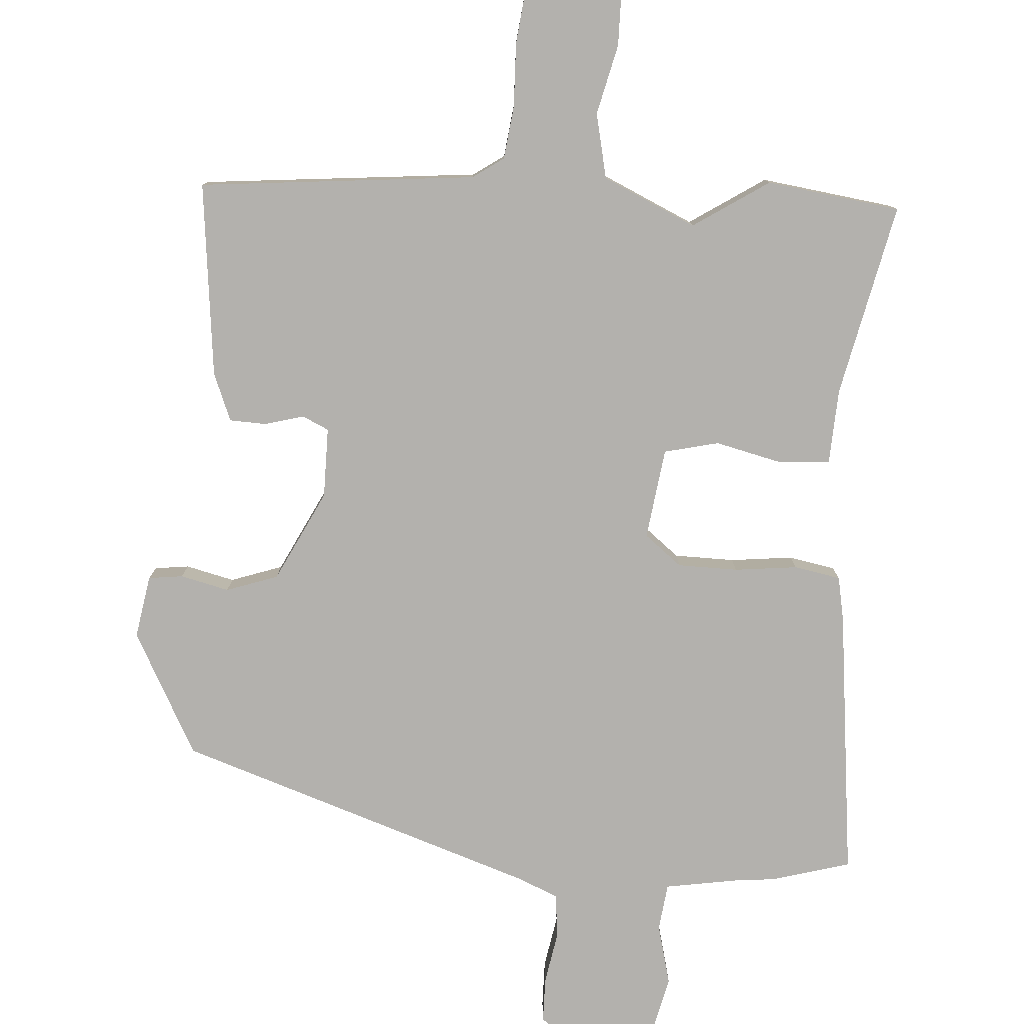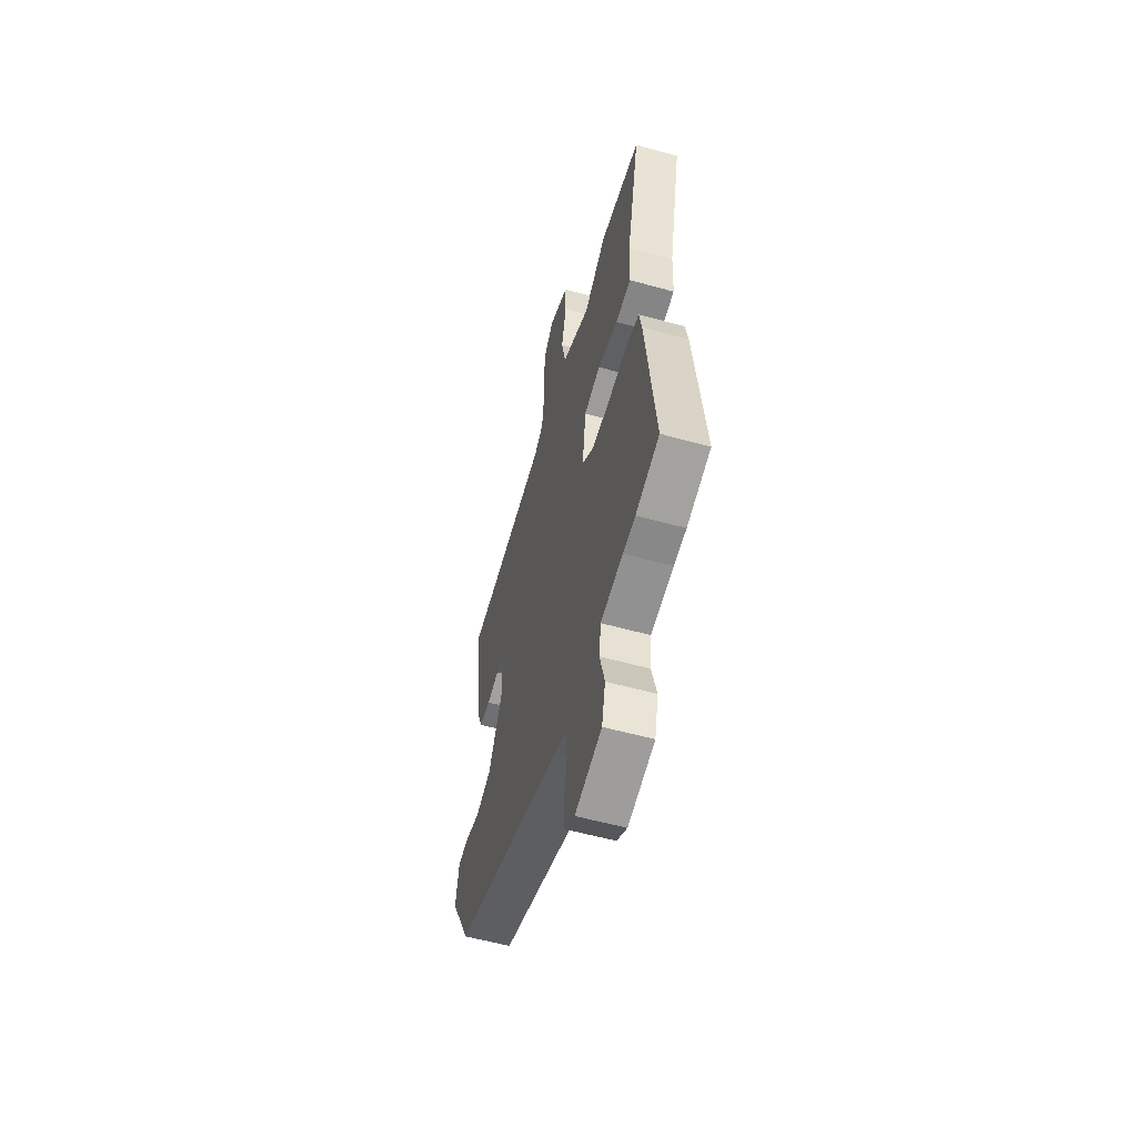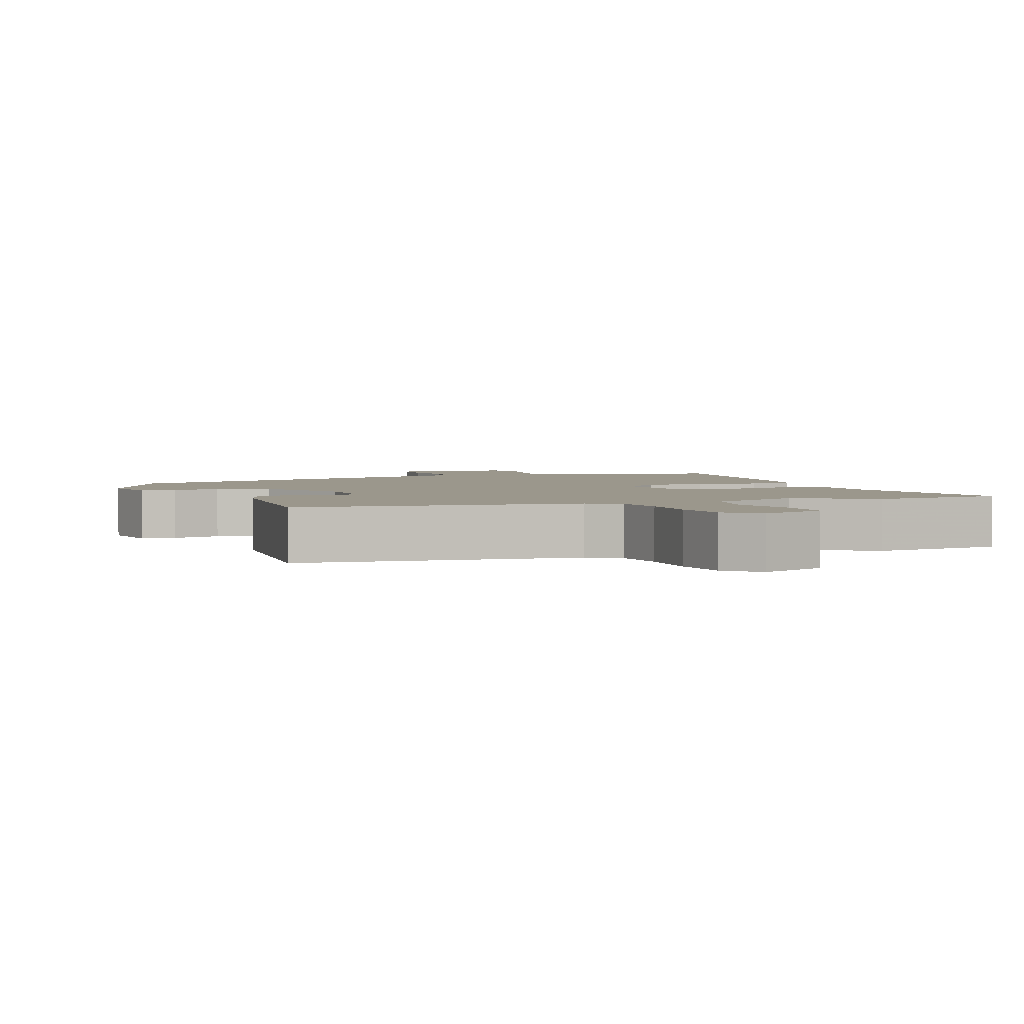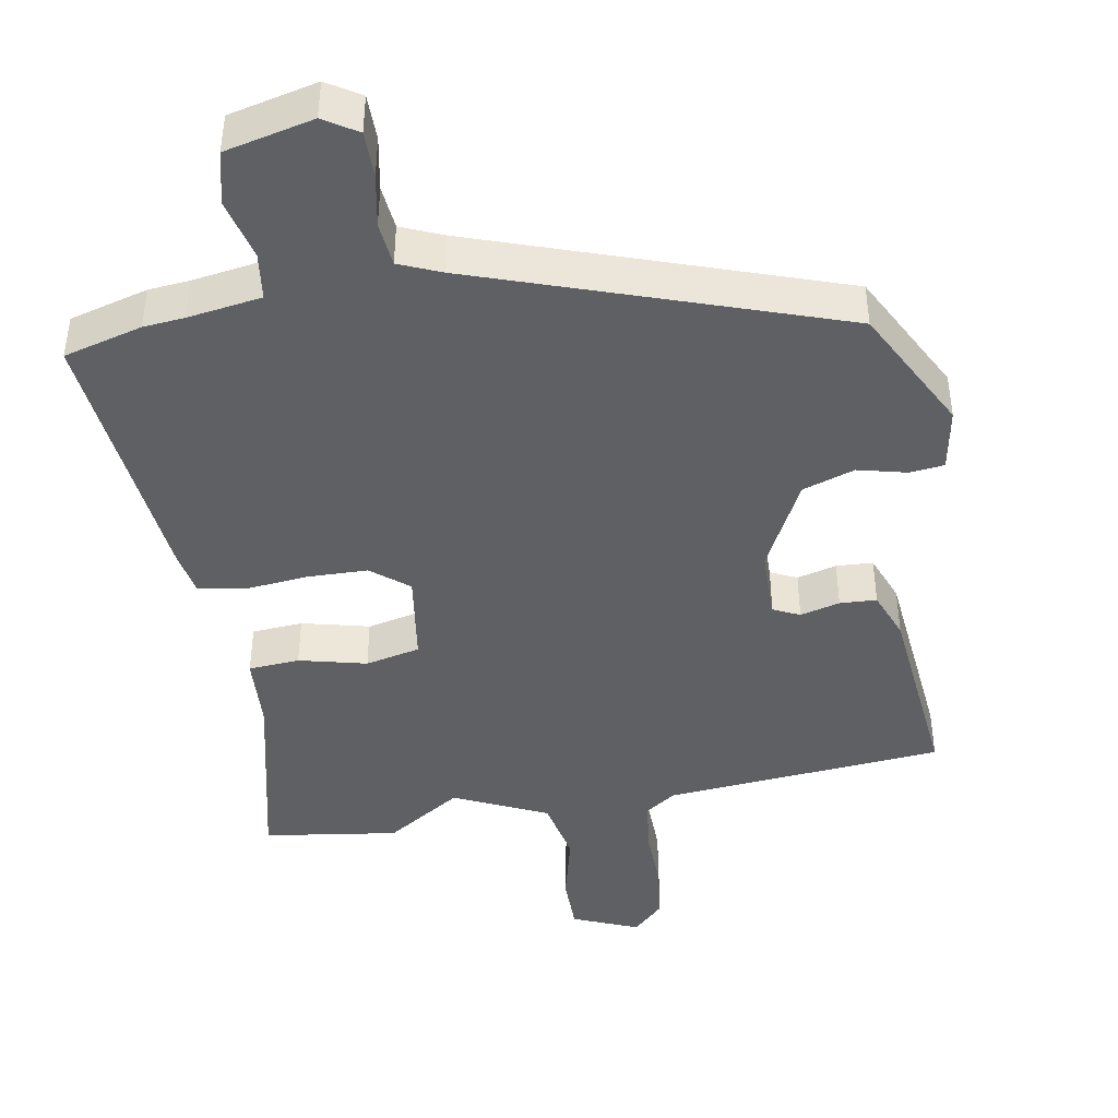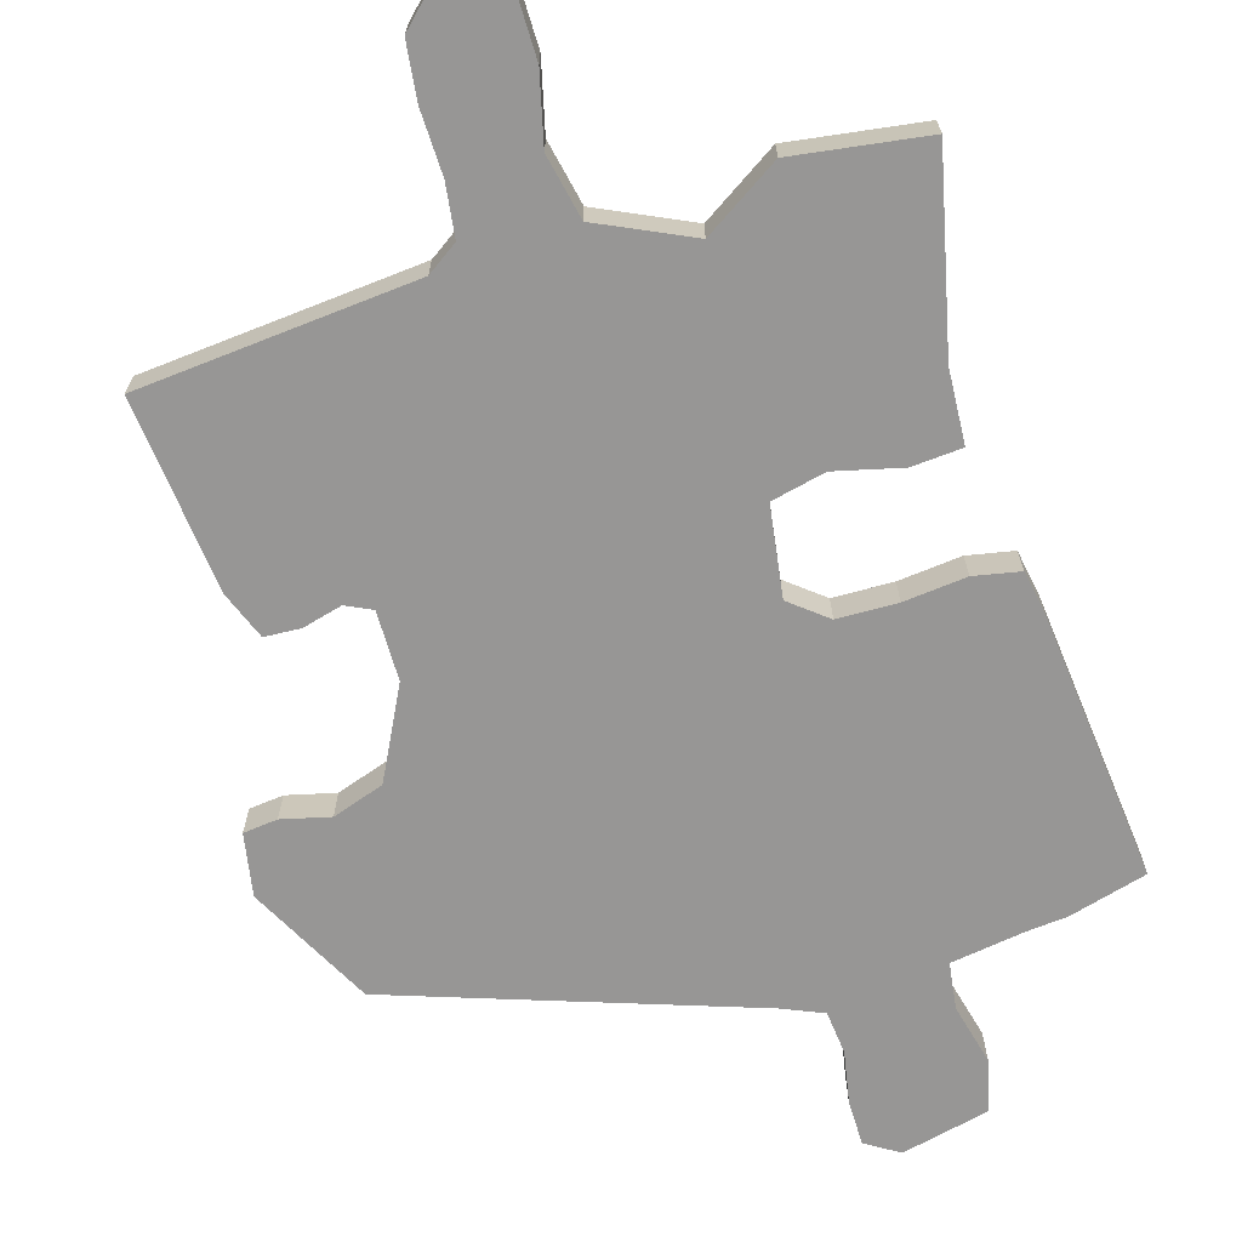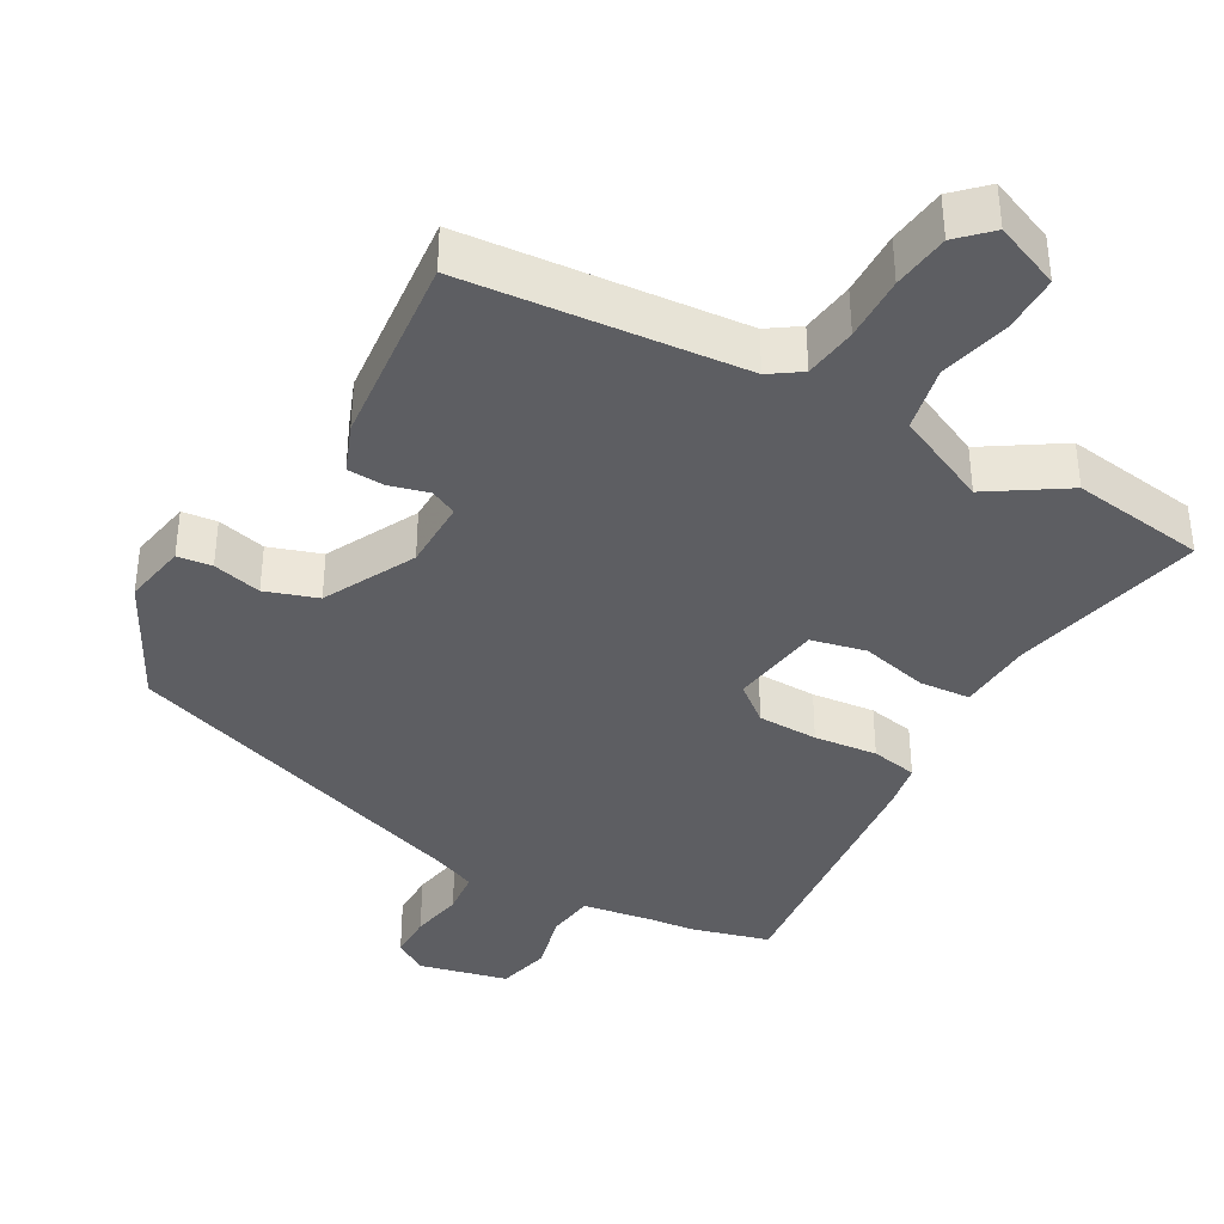
<metadata>
{"format":"obj","ext":"obj","renderer":"f3d","projection":"perspective","resolution":1024,"background":"white","views":[{"elev":-79.3,"azim":-4.0,"up":"+Y"},{"elev":-56.9,"azim":73.9,"up":"+Z"},{"elev":2.8,"azim":-21.3,"up":"+Y"},{"elev":-43.5,"azim":-170.7,"up":"+Y"},{"elev":-67.9,"azim":16.1,"up":"+Y"},{"elev":-38.4,"azim":-30.0,"up":"+Y"}]}
</metadata>
<code>
v 0.33 0.07 0.523
v 0.517 0.07 0.498
v 0.458 0.07 0.228
v 0.453 0.07 0.124
v 0.382 0.07 0.118
v 0.288 0.07 0.14
v 0.212 0.07 0.122
v 0.195 0.07 -0.005
v 0.247 0.07 -0.046
v 0.331 0.07 -0.047
v 0.419 0.07 -0.037
v 0.484 0.07 -0.049
v 0.496 0.07 -0.112
v 0.539 0.07 -0.489
v 0.43 0.07 -0.52
v 0.373 0.07 -0.526
v 0.27 0.07 -0.543
v 0.262 0.07 -0.609
v 0.284 0.07 -0.694
v 0.267 0.07 -0.768
v 0.144 0.07 -0.798
v 0.097 0.07 -0.769
v 0.096 0.07 -0.705
v 0.109 0.07 -0.631
v 0.102 0.07 -0.57
v 0.044 0.07 -0.546
v -0.457 0.07 -0.38
v -0.549 0.07 -0.208
v -0.534 0.07 -0.12
v -0.486 0.07 -0.114
v -0.418 0.07 -0.13
v -0.346 0.07 -0.105
v -0.283 0.07 0.022
v -0.283 0.07 0.12
v -0.32 0.07 0.137
v -0.375 0.07 0.122
v -0.426 0.07 0.124
v -0.453 0.07 0.191
v -0.483 0.07 0.463
v -0.096 0.07 0.501
v -0.053 0.07 0.531
v -0.044 0.07 0.605
v -0.047 0.07 0.695
v -0.038 0.07 0.775
v 0.005 0.07 0.818
v 0.097 0.07 0.781
v 0.098 0.07 0.701
v 0.075 0.07 0.603
v 0.095 0.07 0.513
v 0.225 0.07 0.454
v 0.33 0 0.523
v 0.517 0 0.498
v 0.458 0 0.228
v 0.453 0 0.124
v 0.382 0 0.118
v 0.288 0 0.14
v 0.212 0 0.122
v 0.195 0 -0.005
v 0.247 0 -0.046
v 0.331 0 -0.047
v 0.419 0 -0.037
v 0.484 0 -0.049
v 0.496 0 -0.112
v 0.539 0 -0.489
v 0.43 0 -0.52
v 0.373 0 -0.526
v 0.27 0 -0.543
v 0.262 0 -0.609
v 0.284 0 -0.694
v 0.267 0 -0.768
v 0.144 0 -0.798
v 0.097 0 -0.769
v 0.096 0 -0.705
v 0.109 0 -0.631
v 0.102 0 -0.57
v 0.044 0 -0.546
v -0.457 0 -0.38
v -0.549 0 -0.208
v -0.534 0 -0.12
v -0.486 0 -0.114
v -0.418 0 -0.13
v -0.346 0 -0.105
v -0.283 0 0.022
v -0.283 0 0.12
v -0.32 0 0.137
v -0.375 0 0.122
v -0.426 0 0.124
v -0.453 0 0.191
v -0.483 0 0.463
v -0.096 0 0.501
v -0.053 0 0.531
v -0.044 0 0.605
v -0.047 0 0.695
v -0.038 0 0.775
v 0.005 0 0.818
v 0.097 0 0.781
v 0.098 0 0.701
v 0.075 0 0.603
v 0.095 0 0.513
v 0.225 0 0.454
f 46 47 48
f 45 46 48
f 44 45 48
f 43 44 48
f 42 43 48
f 41 42 48 49
f 40 41 49 50
f 39 40 50
f 38 39 50
f 37 38 50
f 36 37 50
f 35 36 50
f 29 30 31
f 28 29 31
f 27 28 31
f 26 27 31
f 25 26 31 32
f 22 23 24
f 21 22 24
f 20 21 24
f 19 20 24
f 18 19 24
f 17 18 24 25
f 25 32 33
f 17 25 33
f 16 17 33
f 14 15 16
f 13 14 16
f 12 13 16
f 11 12 16
f 10 11 16
f 3 4 5 6
f 3 6 7
f 2 3 7
f 1 2 7
f 50 1 7
f 50 7 8
f 35 50 8
f 34 35 8
f 33 34 8 9
f 16 33 9
f 9 10 16
f 98 97 96
f 98 96 95
f 98 95 94
f 98 94 93
f 98 93 92
f 99 98 92 91
f 100 99 91 90
f 100 90 89
f 100 89 88
f 100 88 87
f 100 87 86
f 100 86 85
f 81 80 79
f 81 79 78
f 81 78 77
f 81 77 76
f 82 81 76 75
f 74 73 72
f 74 72 71
f 74 71 70
f 74 70 69
f 74 69 68
f 75 74 68 67
f 83 82 75
f 83 75 67
f 83 67 66
f 66 65 64
f 66 64 63
f 66 63 62
f 66 62 61
f 66 61 60
f 56 55 54 53
f 57 56 53
f 57 53 52
f 57 52 51
f 57 51 100
f 58 57 100
f 58 100 85
f 58 85 84
f 59 58 84 83
f 59 83 66
f 66 60 59
f 1 51 52 2
f 2 52 53 3
f 3 53 54 4
f 4 54 55 5
f 5 55 56 6
f 6 56 57 7
f 7 57 58 8
f 8 58 59 9
f 9 59 60 10
f 10 60 61 11
f 11 61 62 12
f 12 62 63 13
f 13 63 64 14
f 14 64 65 15
f 15 65 66 16
f 16 66 67 17
f 17 67 68 18
f 18 68 69 19
f 19 69 70 20
f 20 70 71 21
f 21 71 72 22
f 22 72 73 23
f 23 73 74 24
f 24 74 75 25
f 25 75 76 26
f 26 76 77 27
f 27 77 78 28
f 28 78 79 29
f 29 79 80 30
f 30 80 81 31
f 31 81 82 32
f 32 82 83 33
f 33 83 84 34
f 34 84 85 35
f 35 85 86 36
f 36 86 87 37
f 37 87 88 38
f 38 88 89 39
f 39 89 90 40
f 40 90 91 41
f 41 91 92 42
f 42 92 93 43
f 43 93 94 44
f 44 94 95 45
f 45 95 96 46
f 46 96 97 47
f 47 97 98 48
f 48 98 99 49
f 49 99 100 50
f 50 100 51 1

</code>
